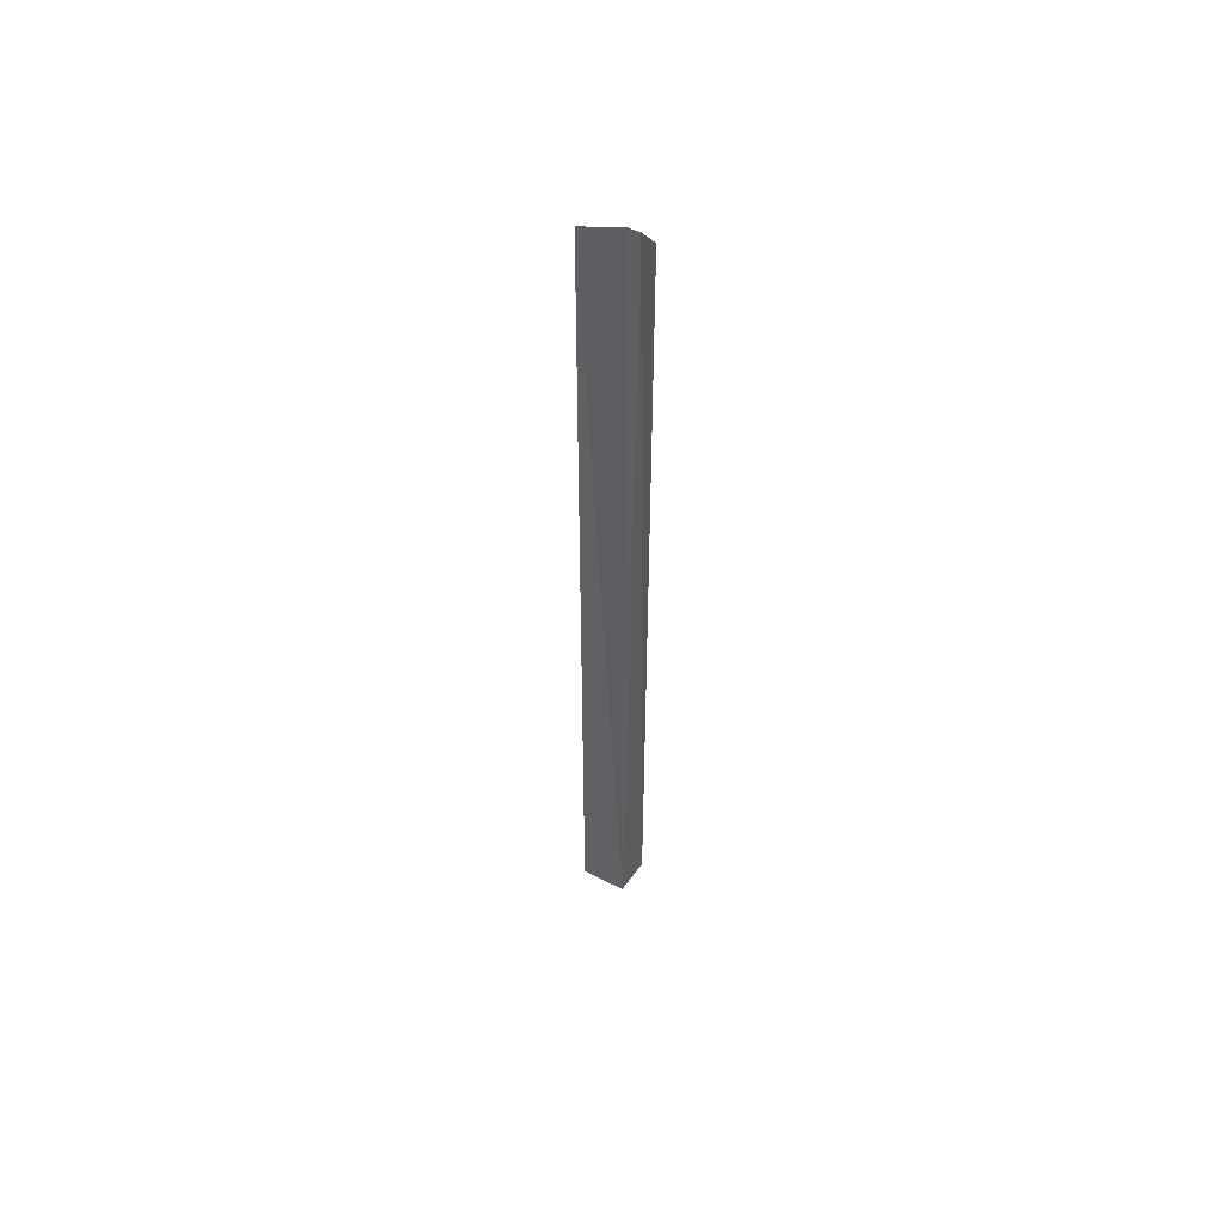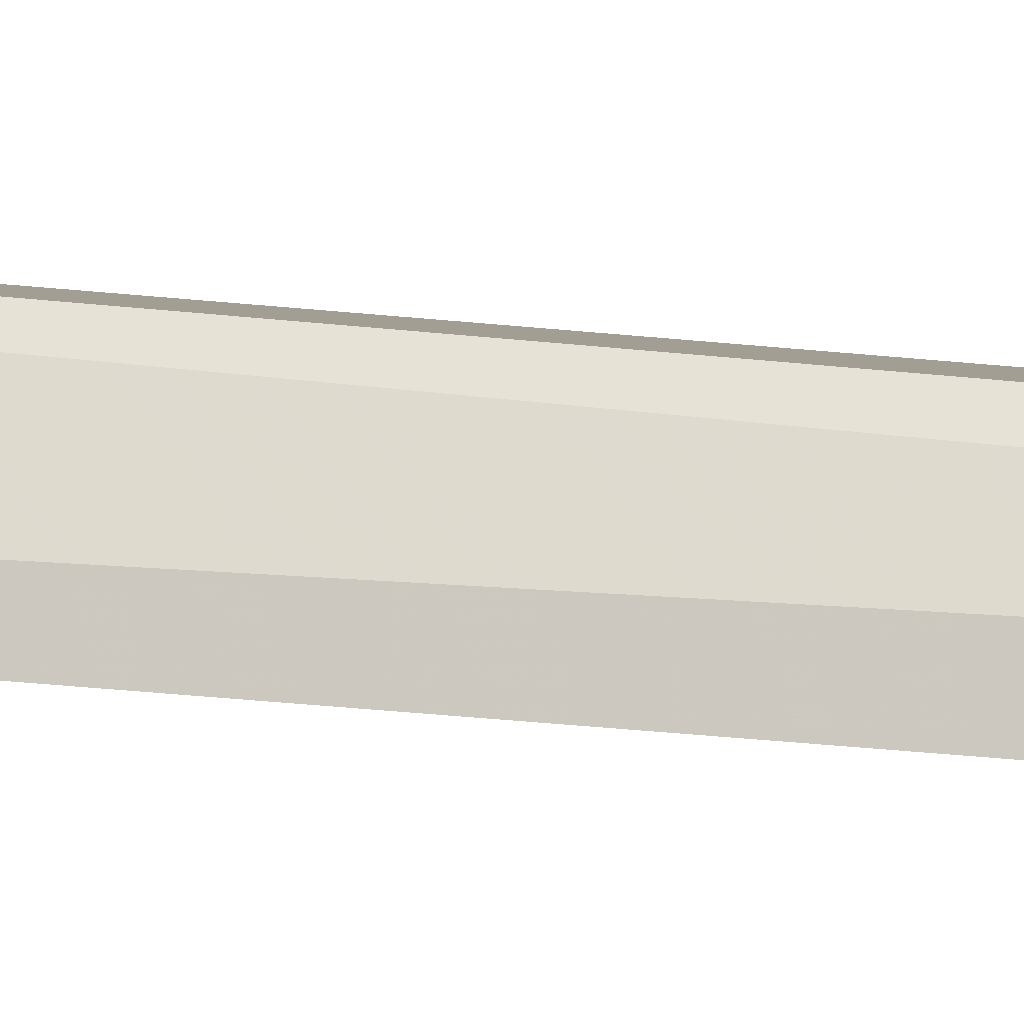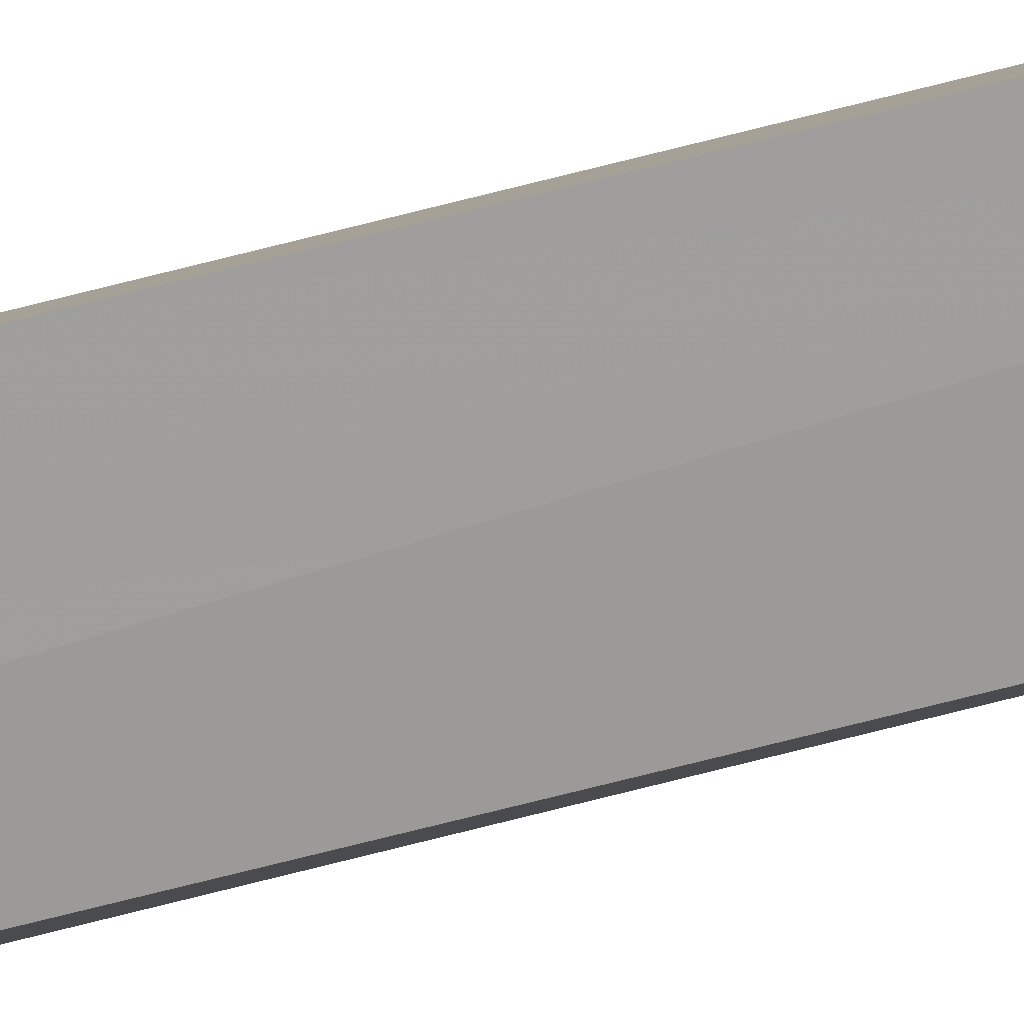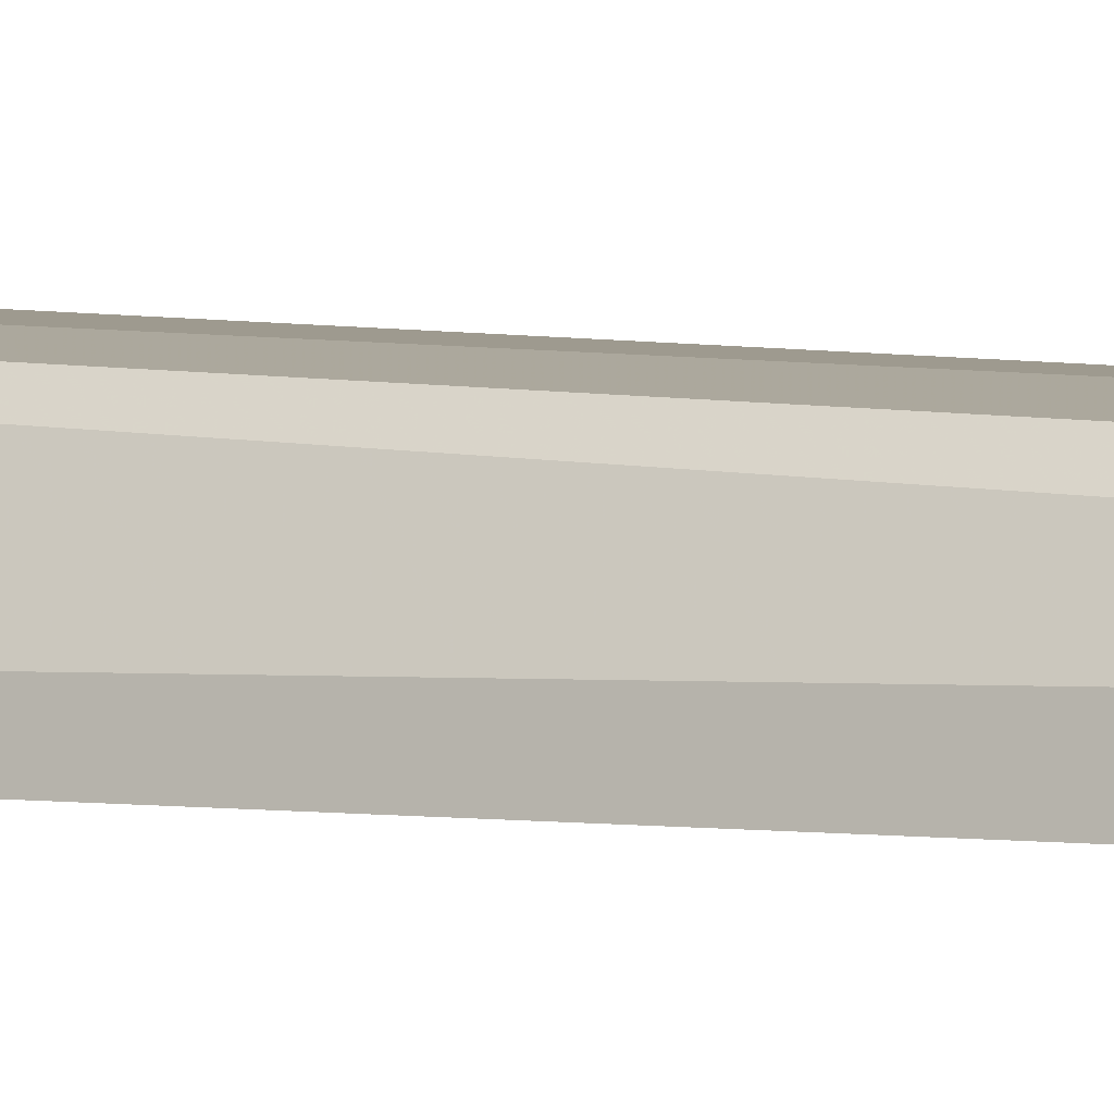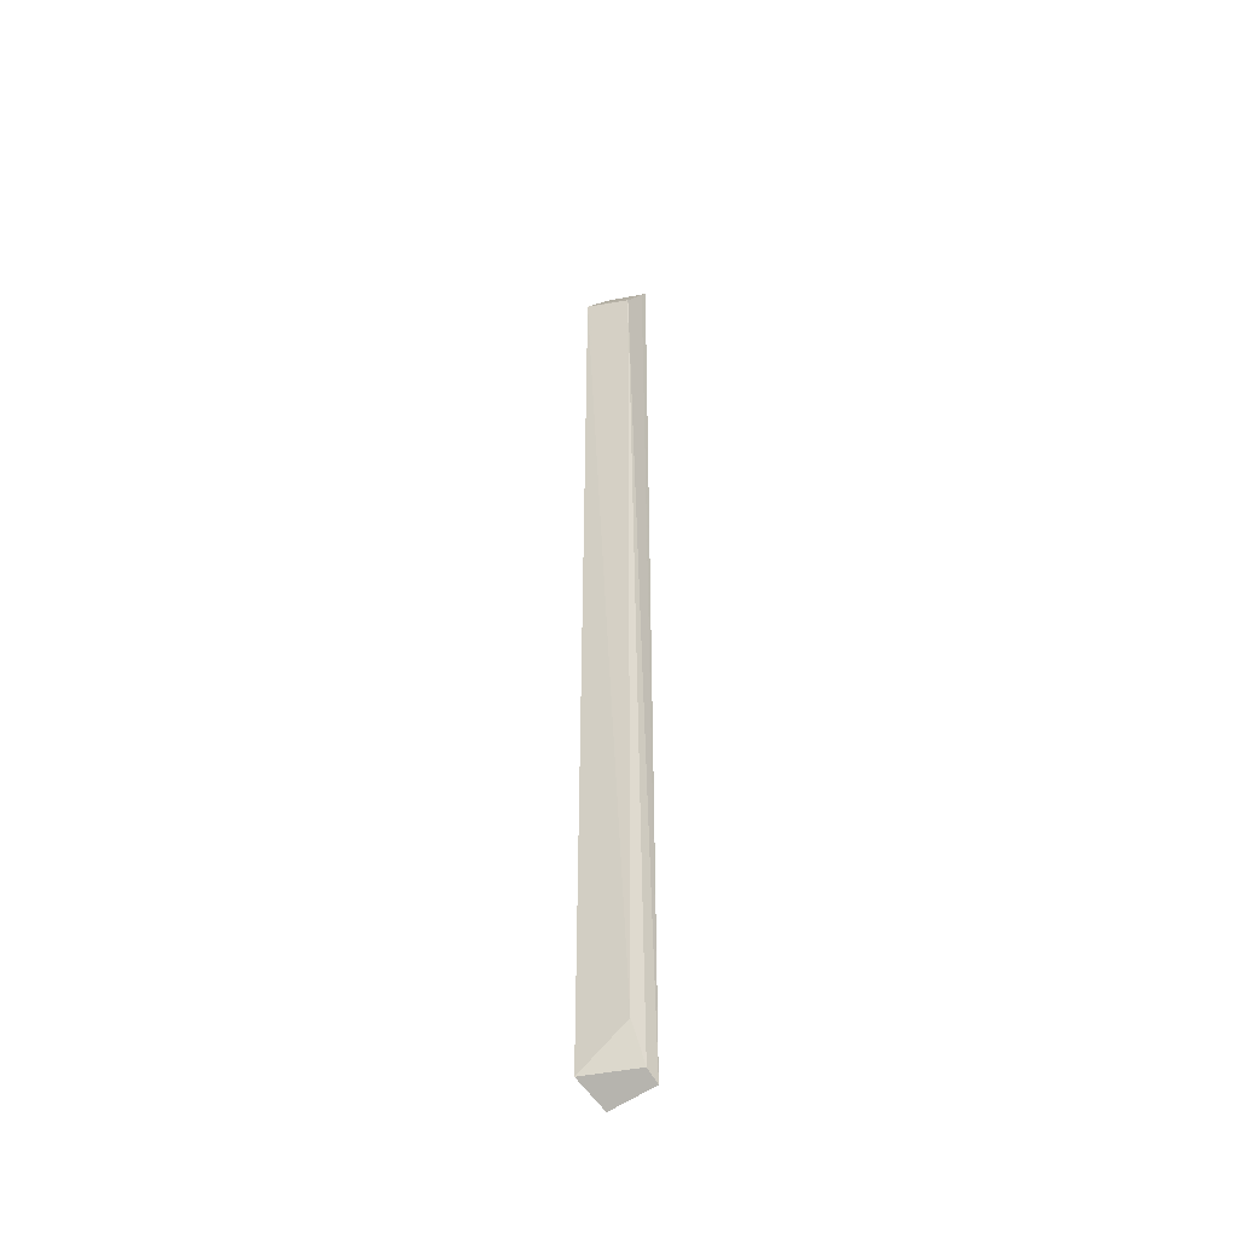
<metadata>
{"format":"obj","ext":"obj","renderer":"f3d","projection":"perspective","resolution":1024,"background":"white","views":[{"elev":53.9,"azim":-150.5,"up":"+Z"},{"elev":-7.9,"azim":-121.7,"up":"+Y"},{"elev":-79.7,"azim":-76.3,"up":"+Y"},{"elev":-2.8,"azim":-137.9,"up":"+Y"},{"elev":-44.0,"azim":36.5,"up":"+Z"}]}
</metadata>
<code>
v 0.04387 -0.09638 0.08832
v 0.07655 -0.07655 -0.4863
v 0.07194 -0.09099 0.07894
v 0.04851 -0.07727 0.1117
v 0.04957 -0.07983 -0.4923
v 0.07207 -0.07207 0.1055
v 0.07266 -0.09273 -0.4574
v 0.04484 -0.08357 0.1052
v 0.07211 -0.07624 0.0998
v 0.0755 -0.08441 -0.4805
v 0.04427 -0.09735 -0.4805
v 0.05751 -0.09271 0.08562
f 6 4 1
f 6 5 4
f 6 2 5
f 7 3 1
f 8 1 4
f 8 4 5
f 9 3 2
f 9 2 6
f 9 6 1
f 10 2 3
f 10 3 7
f 10 5 2
f 11 7 1
f 11 10 7
f 11 5 10
f 11 8 5
f 11 1 8
f 12 9 1
f 12 1 3
f 12 3 9

</code>
